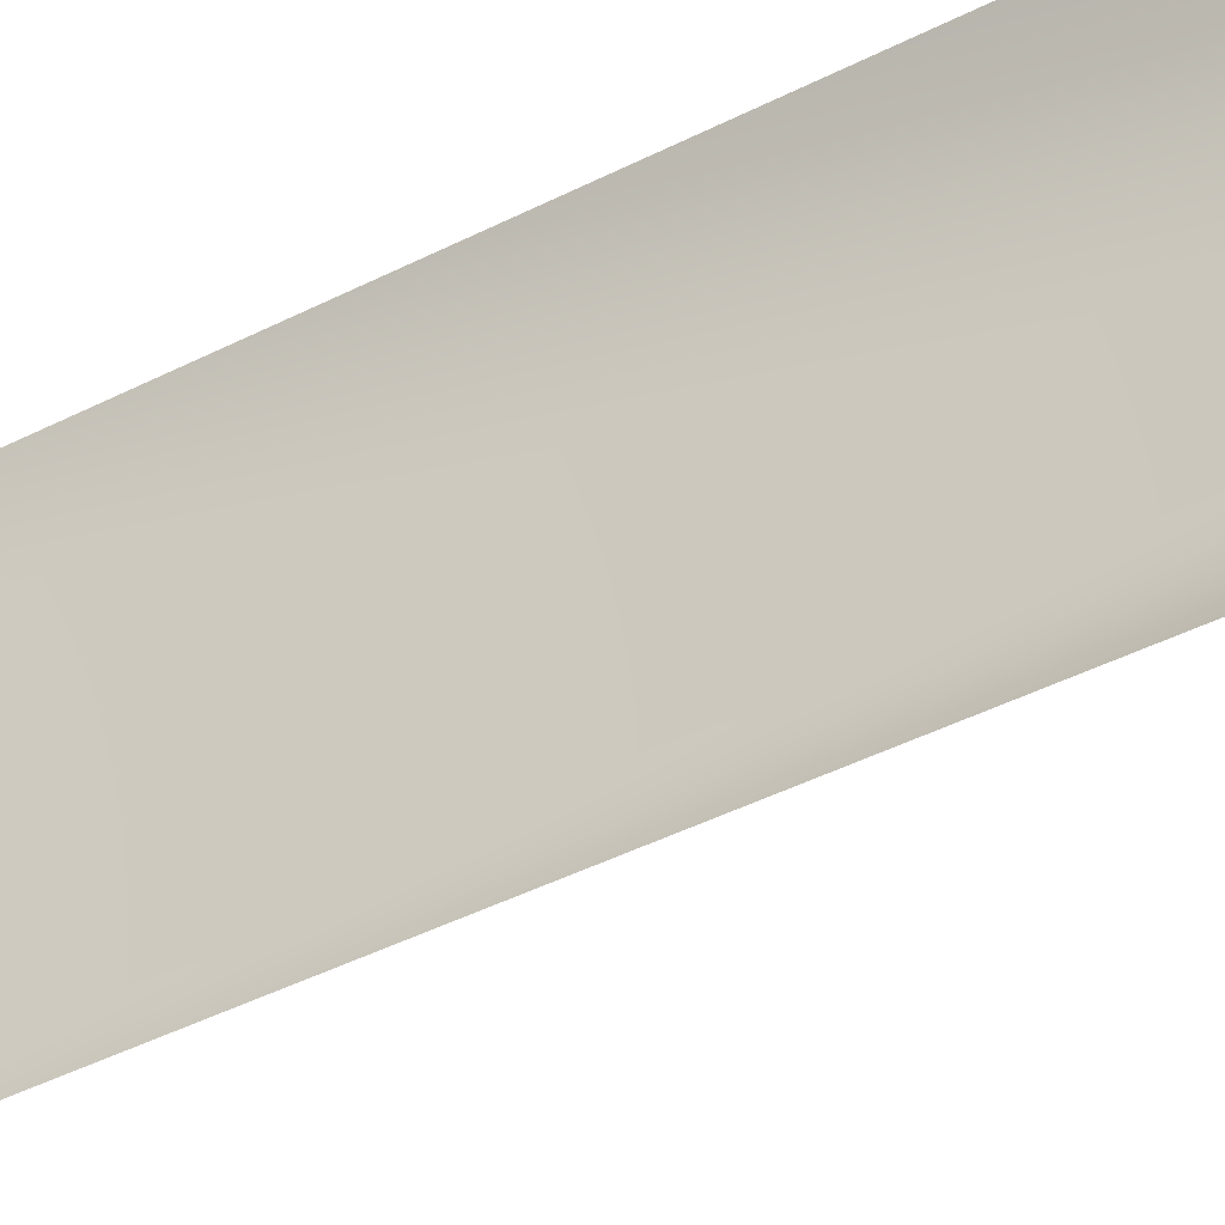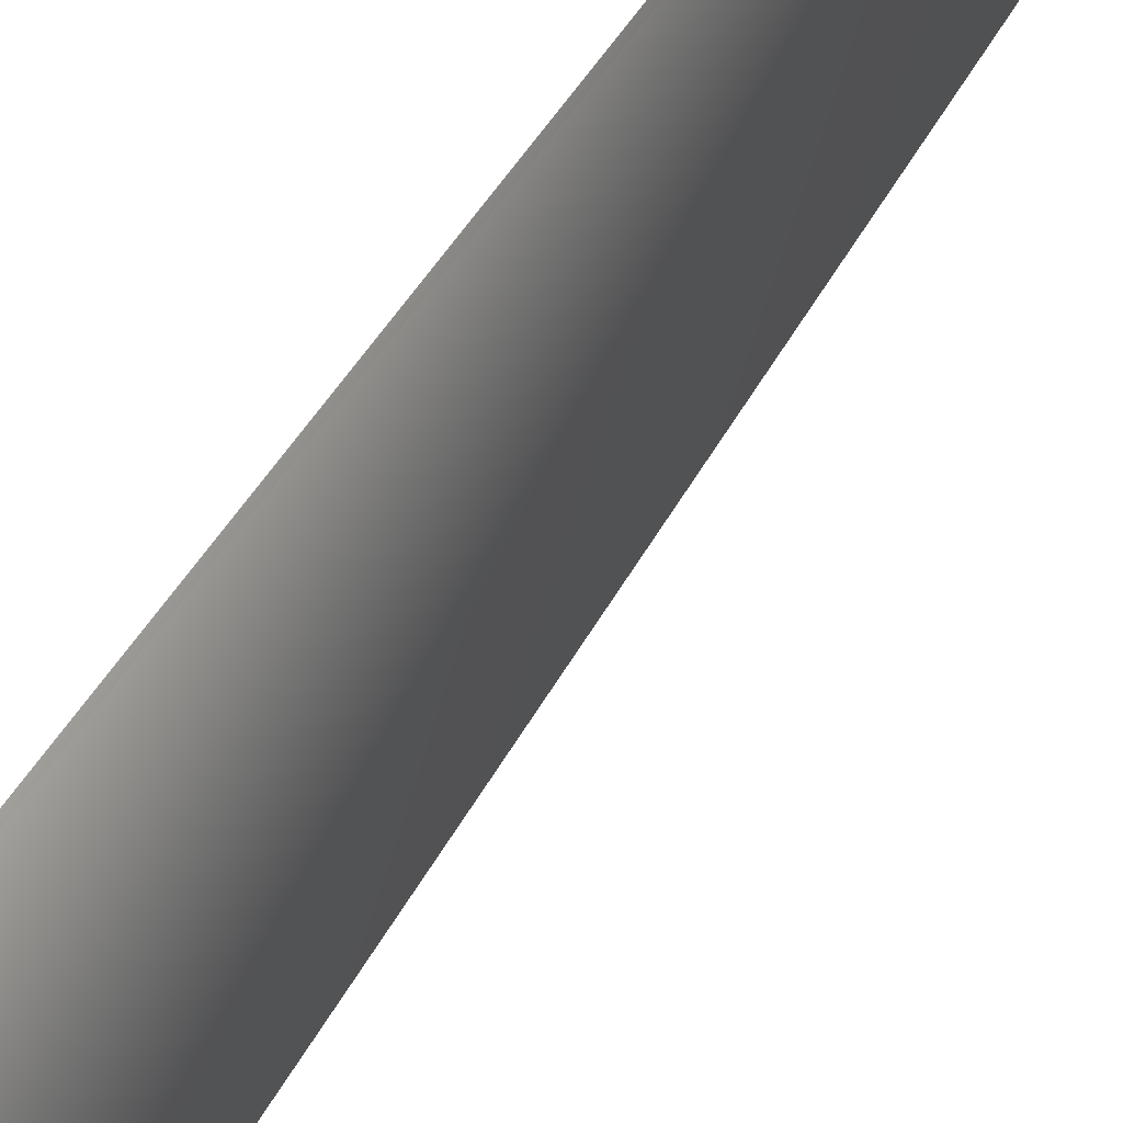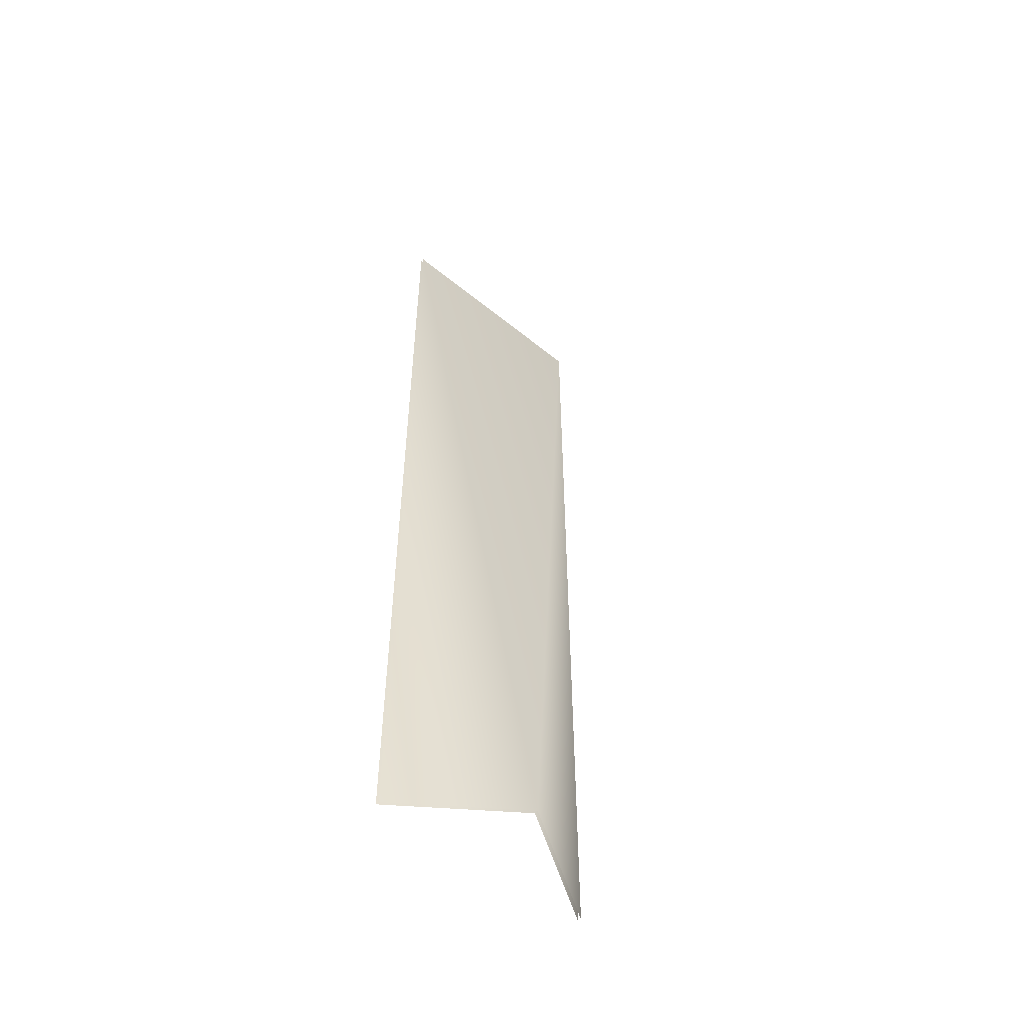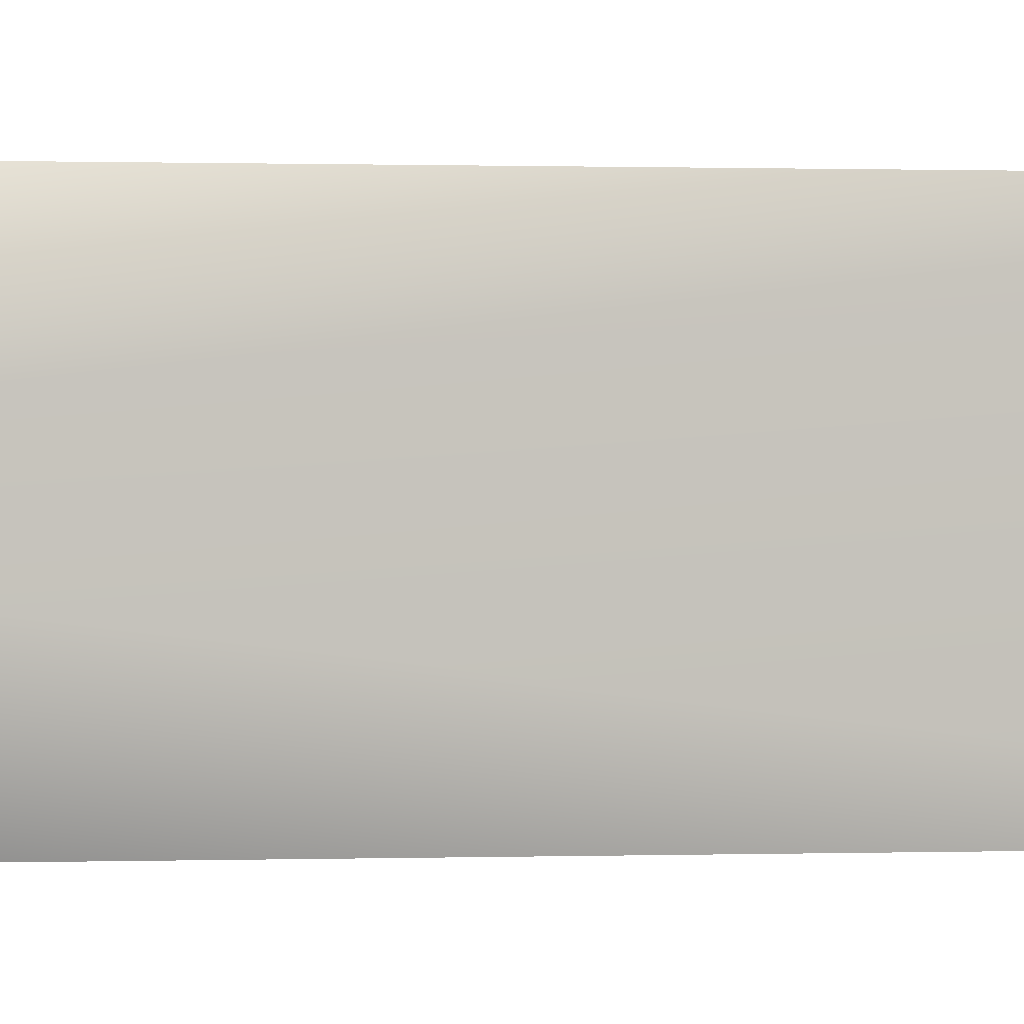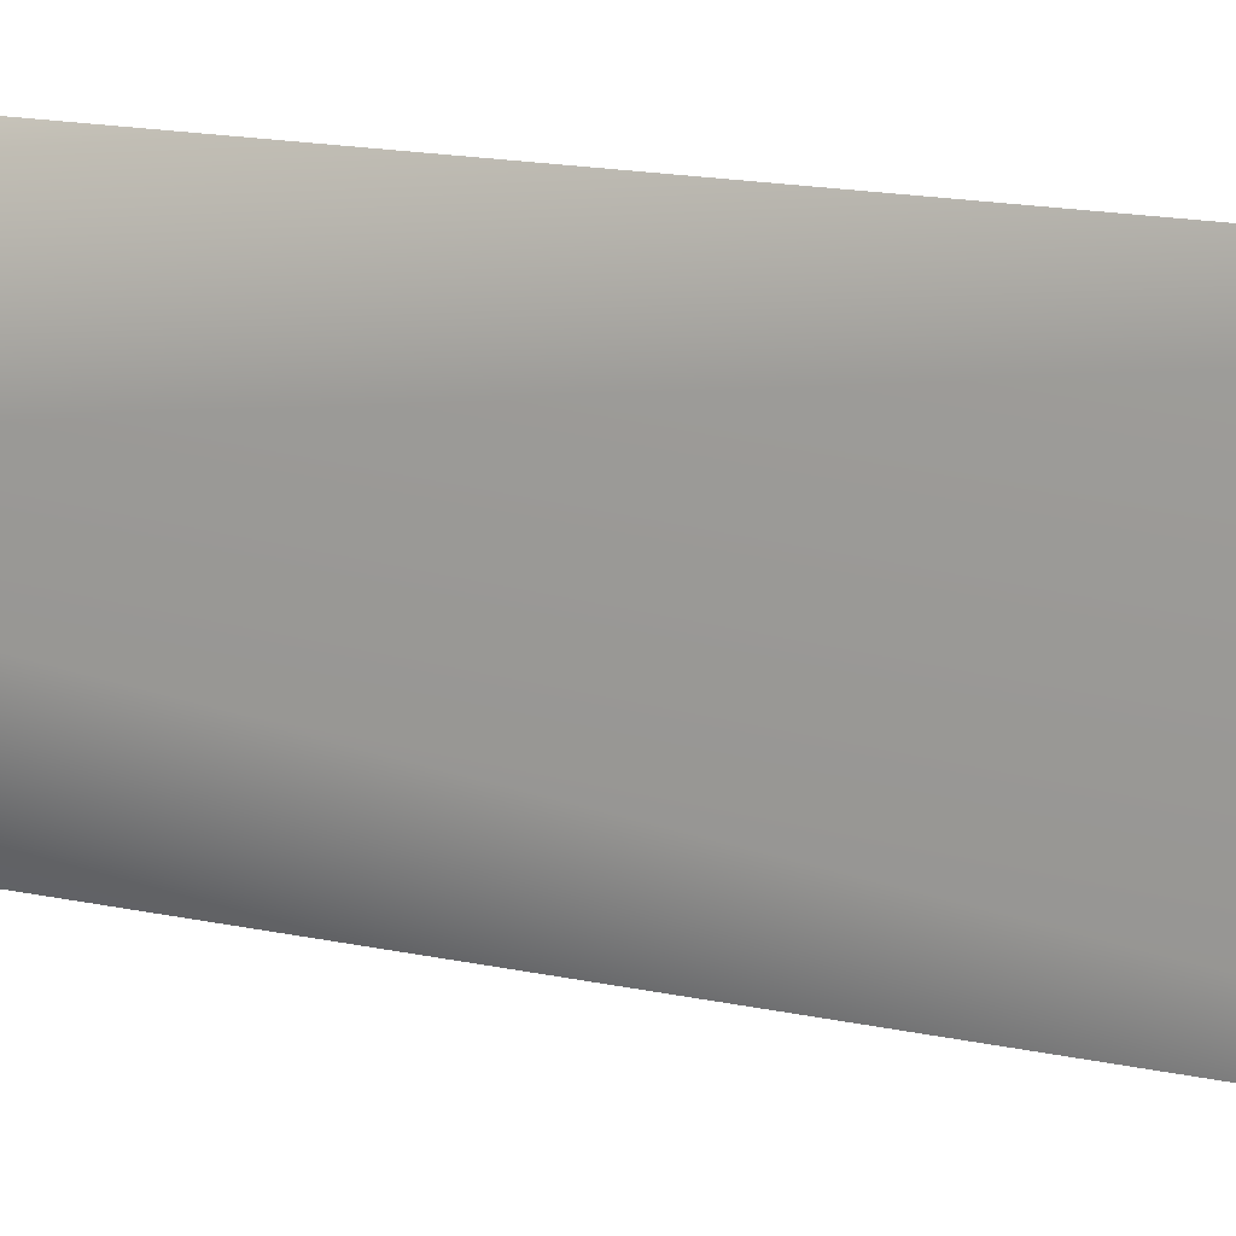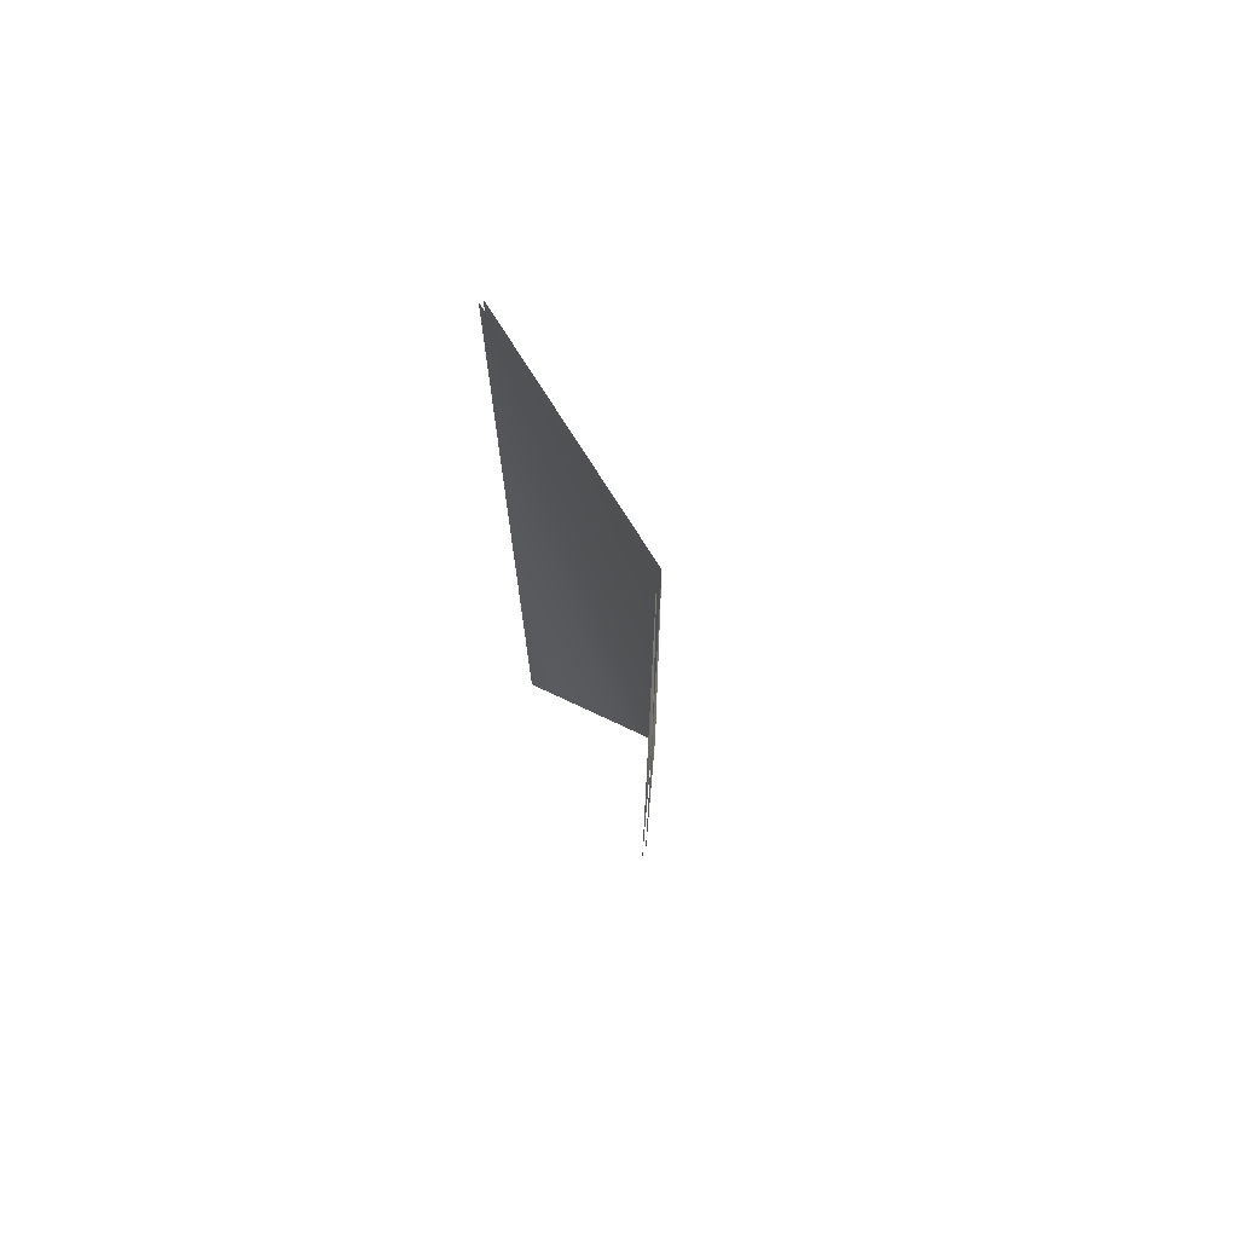
<metadata>
{"format":"obj","ext":"obj","renderer":"f3d","projection":"perspective","resolution":1024,"background":"white","views":[{"elev":-37.6,"azim":-55.8,"up":"+Z"},{"elev":54.3,"azim":31.6,"up":"+Z"},{"elev":-52.2,"azim":48.7,"up":"+Y"},{"elev":0.3,"azim":80.5,"up":"+Z"},{"elev":12.2,"azim":120.7,"up":"+Z"},{"elev":71.6,"azim":-31.6,"up":"+Y"}]}
</metadata>
<code>
v 0 -377.1 47.51
v 0 -0 47.51
v 32.9 -377.1 3.217
v 0 -0 -47.51
v 0 -377.1 -47.51
v 34.44 -377.1 3.217
v 1.532 -377.1 -47.51
v 1.532 -0 -47.51
v 1.532 -0 47.51
v 1.532 -377.1 47.51
f 1 2 3
f 2 4 3
f 3 4 5
f 6 7 8
f 9 6 8
f 10 6 9

</code>
